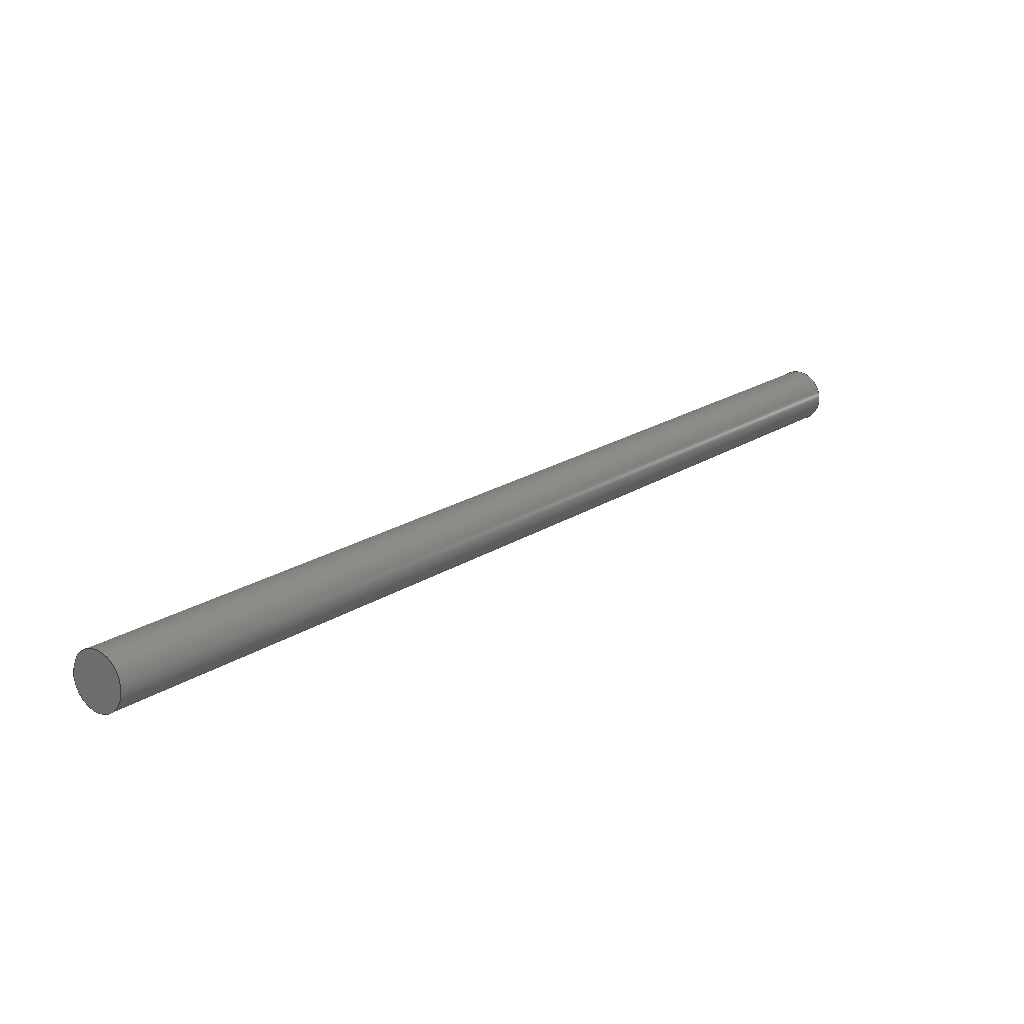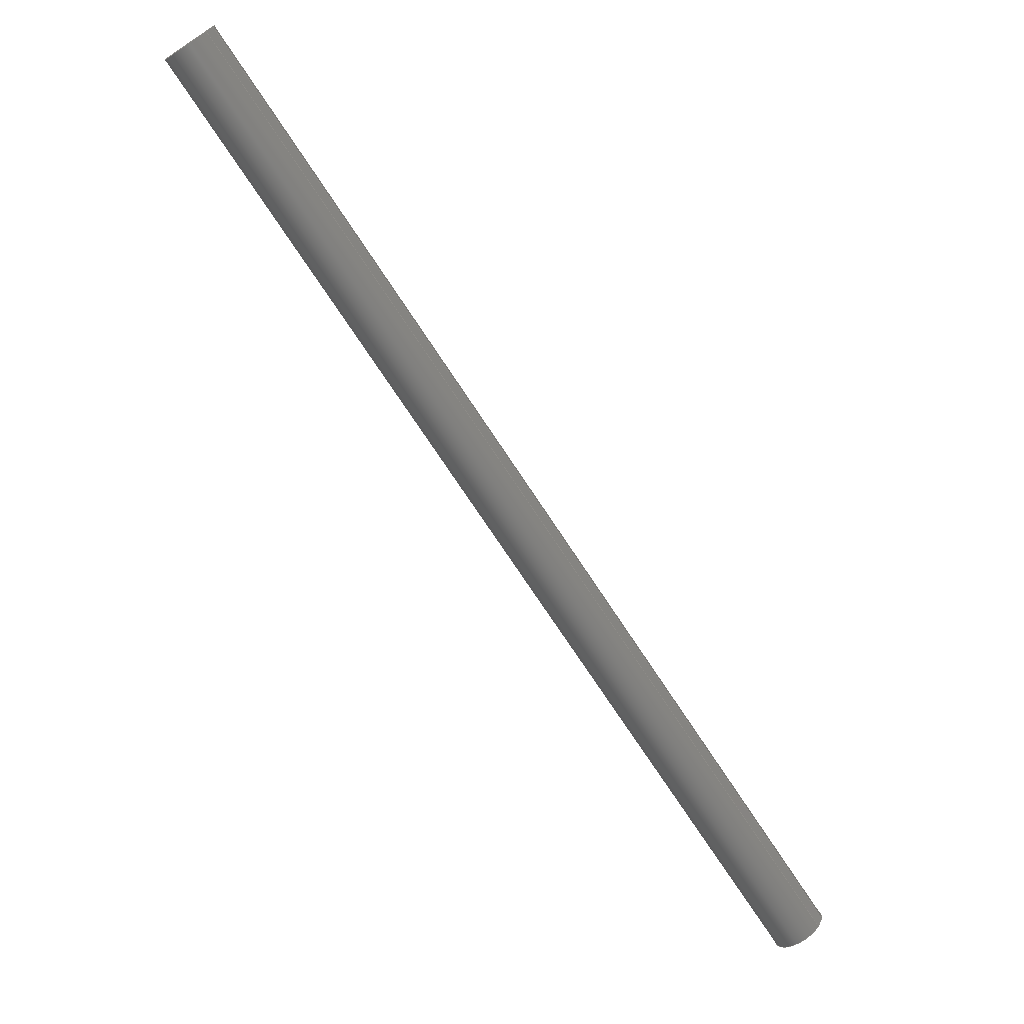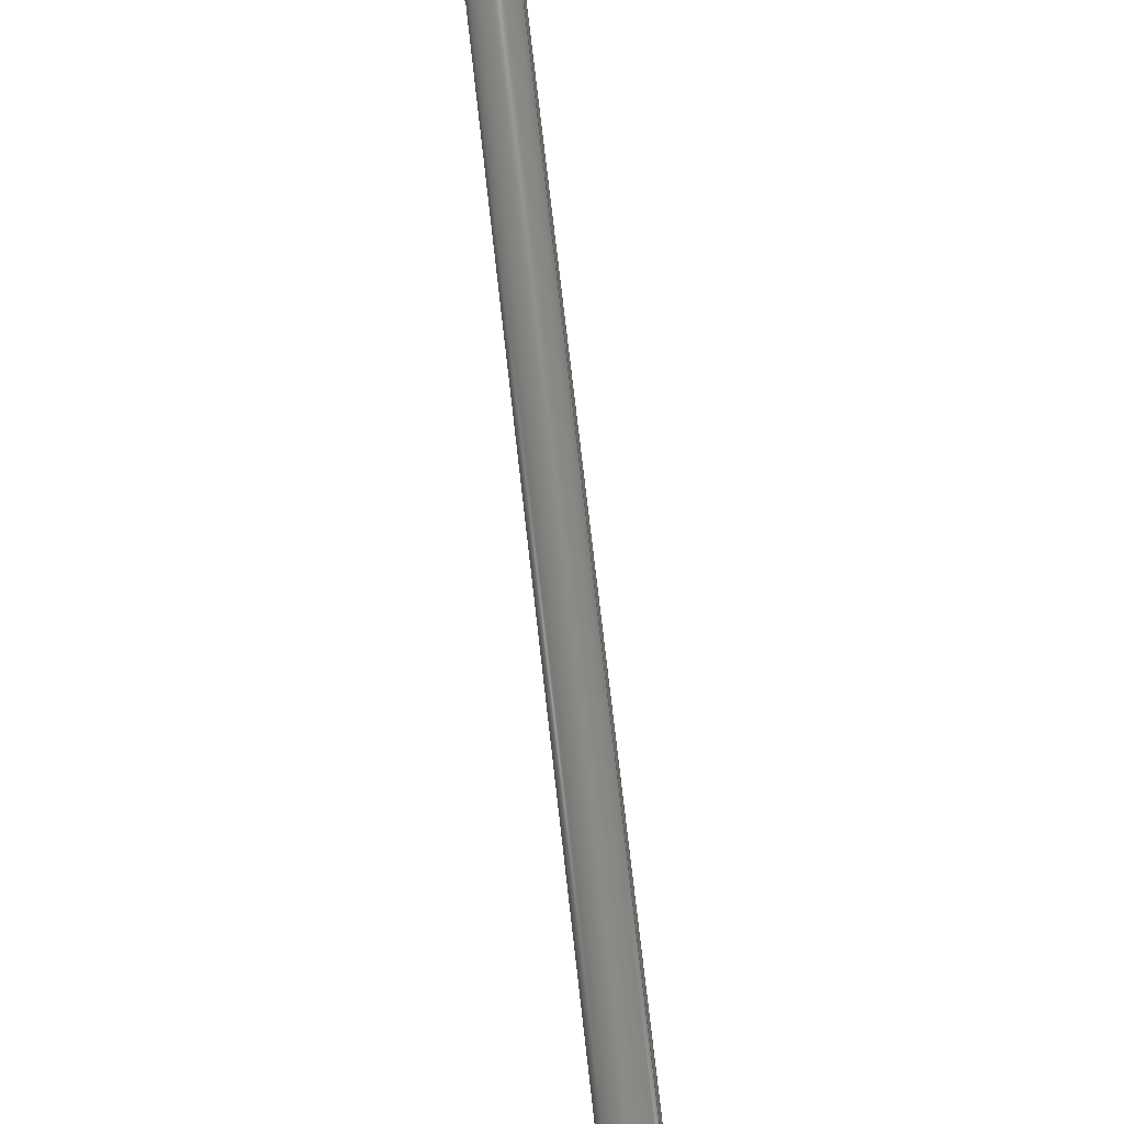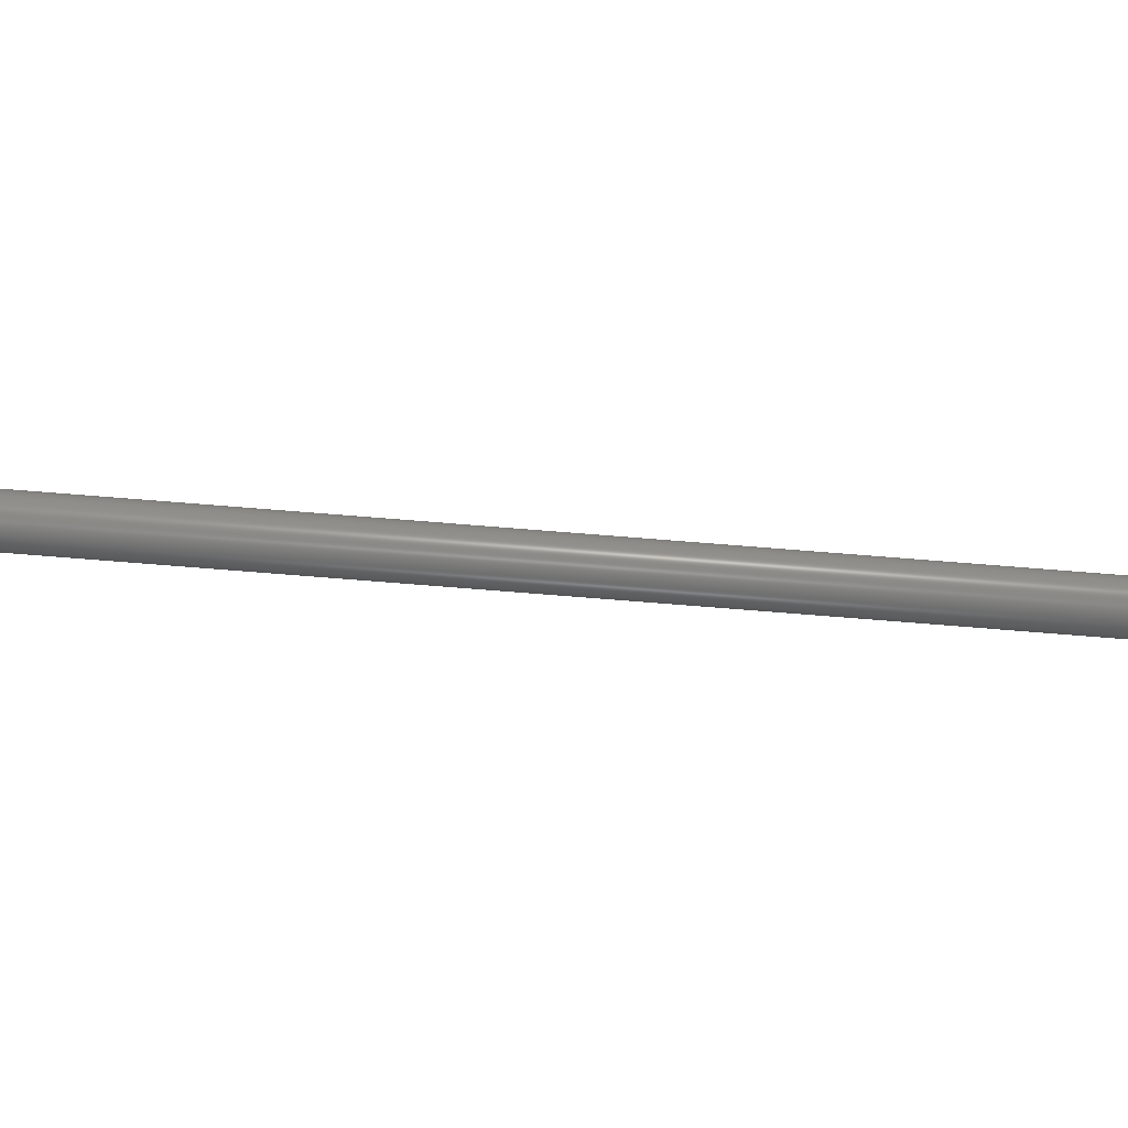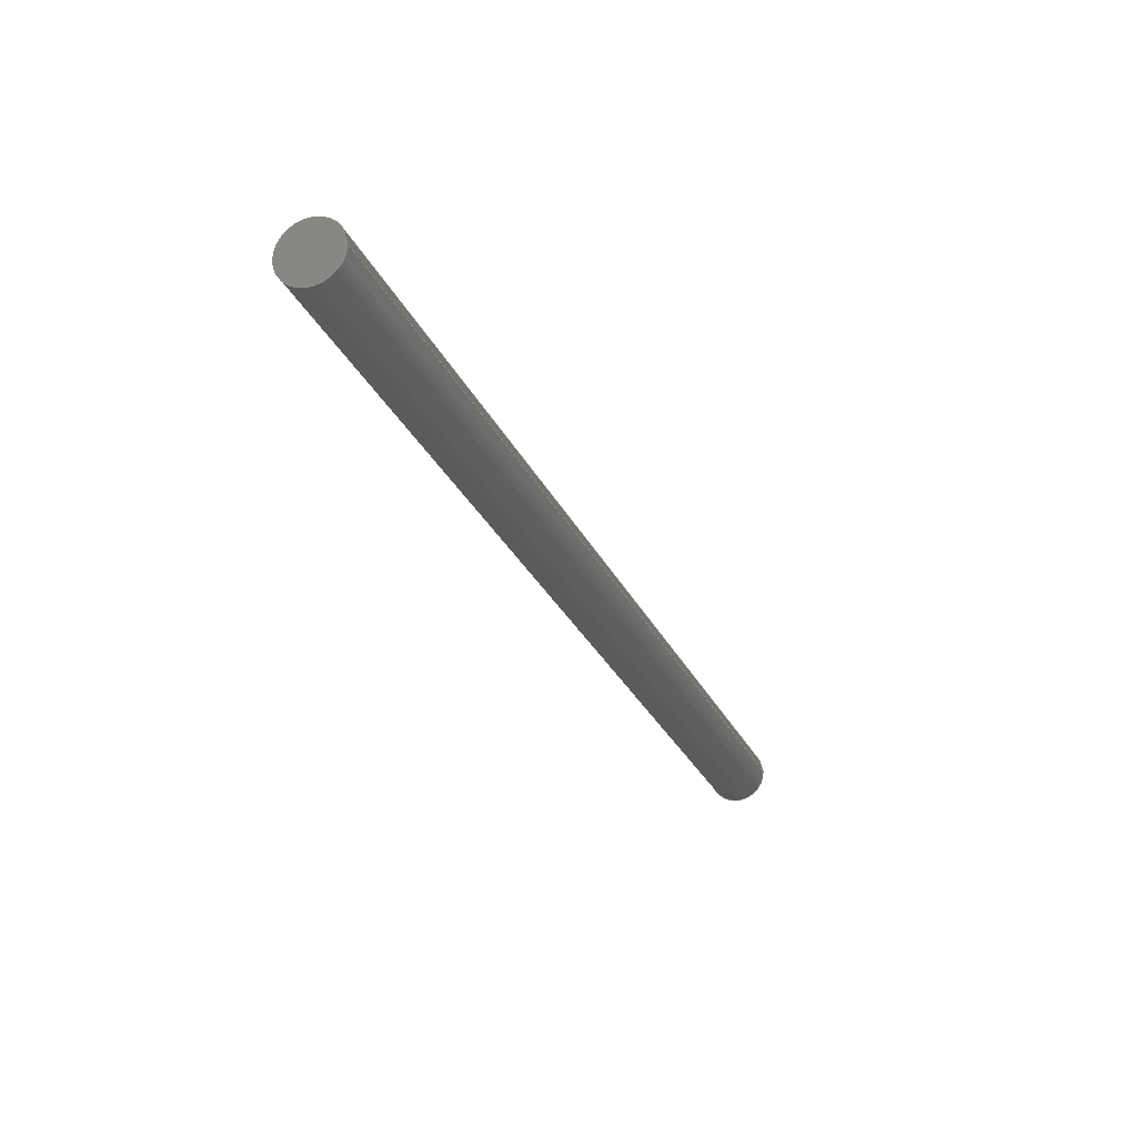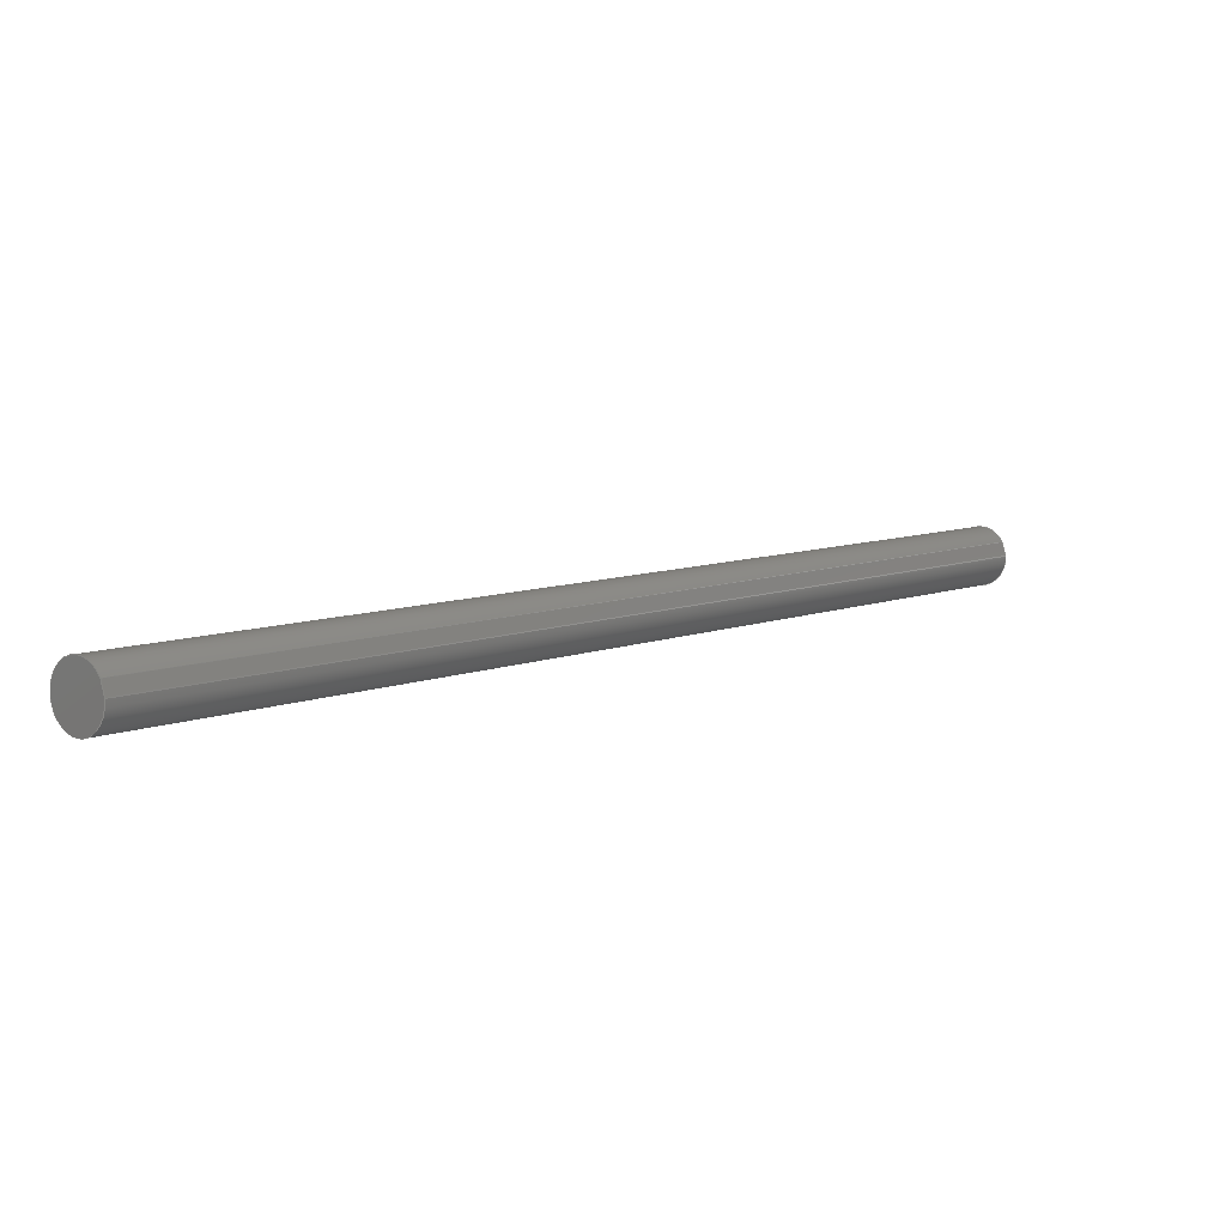
<metadata>
{"format":"iges","ext":"igs","renderer":"f3d","projection":"perspective","resolution":1024,"background":"white","views":[{"elev":-64.3,"azim":177.7,"up":"+Z"},{"elev":37.1,"azim":34.7,"up":"+Z"},{"elev":71.8,"azim":-44.8,"up":"+Y"},{"elev":-14.5,"azim":-129.4,"up":"+Y"},{"elev":-29.4,"azim":-19.2,"up":"+Y"},{"elev":2.0,"azim":2.0,"up":"+Y"}]}
</metadata>
<code>

,,9Htige 81.8,9Htige 81.8,7Hunknown,7Hunknown,32,38,7,99,15,,1,2,2HMM,
1,0.08,15H2.02e+07,0.01,1e+04,7Hunknown,7Hunknown,11,0,;
     186       1                                                00000000
     186             -47       1       0                               0
     514       2                                                00010000
     514                       1       1                               0
     510       3                                                00010000
     510             -47       1       1                               0
     510       4                                                00010000
     510             -47       1       1                               0
     510       5                                                00010000
     510             -47       1       1                               0
     510       6                                                00010000
     510             -47       1       1                               0
     508       7                                                00010000
     508                       1       1                               0
     508       8                                                00010000
     508                       1       1                               0
     508       9                                                00010000
     508                       1       1                               0
     508      10                                                00010000
     508                       1       1                               0
     126      11                                                00010000
     126       0               5       0                               0
     126      16                                                00010000
     126       0               3       0                               0
     126      19                                                00010000
     126       0               5       0                               0
     126      24                                                00010000
     126       0               3       0                               0
     126      27                                                00010000
     126       0              16       0                               0
     126      43                                                00010000
     126       0              16       0                               0
     128      59                                                00010000
     128       0     -47       8       0                               0
     128      67                                                00010000
     128       0     -47      28       0                               0
     128      95                                                00010000
     128       0     -47       9       0                               0
     128     104                                                00010000
     128       0     -47       9       0                               0
     502     113                                                00010000
     502                       4       1                               0
     504     117                                                00010001
     504                       2       1                               0
     406     119                                                00000000
     406                       1      15                               0
     314     120                                                00000200
     314                       2       0                               0
186,3,1,0,0,1,45;                                                      1
514,4,5,1,7,1,9,1,11,1;                                                3
510,33,1,1,13;                                                         5
510,35,1,1,15;                                                         7
510,37,1,1,17;                                                         9
510,39,1,1,19;                                                        11
508,4,0,43,1,1,0,0,43,2,1,0,0,43,3,0,0,0,43,4,0,0;                    13
508,4,0,43,5,1,0,0,43,4,1,0,0,43,6,0,0,0,43,2,0,0;                    15
508,2,0,43,6,1,0,0,43,3,1,0;                                          17
508,2,0,43,5,0,0,0,43,1,0,0;                                          19
126,1,1,0,0,1,0,1.936D-16,1.936D-16,            21
0.1001,0.1001,1,1,5.505,           21
-53.66,48.19,5.736,                   21
-54.63,48.28,1.936D-16,              21
0.1001,0,0,0;                                           21
126,1,1,0,0,1,0,0,0,8.18,8.18,1,1,5.736,               23
-54.63,48.28,56.23,                  23
-48.57,-15.79,0,8.18,0,0,0;                 23
126,1,1,0,0,1,0,1.936D-16,1.936D-16,            25
0.1001,0.1001,1,1,56,           25
-47.6,-15.88,56.23,                 25
-48.57,-15.79,1.936D-16,             25
0.1001,0,0,0;                                           25
126,1,1,0,0,1,0,0,0,8.18,8.18,1,1,5.505,               27
-53.66,48.19,56,                   27
-47.6,-15.88,0,8.18,0,0,0;                 27
126,8,2,0,0,0,0,-4.618,-4.618,                  29
-4.618,-3.167,-3.167,                29
-1.717,-1.717,-0.2662,               29
-0.2662,1.184,1.184,                 29
1.184,1,0.7483,1,0.7483,1,        29
0.7483,1,0.7483,1,5.736,           29
-54.63,48.28,5.82,                  29
-56.49,48.17,4.378,                  29
-56.71,47.02,2.937,                  29
-56.93,45.86,2.507,                  29
-55.13,45.69,2.077,                  29
-53.32,45.52,3.415,                  29
-52.67,46.64,4.754,                  29
-52.02,47.76,5.505,                  29
-53.66,48.19,-4.618,                  29
1.184,0,0,0;                                            29
126,8,2,0,0,0,0,-4.618,-4.618,                  31
-4.618,-3.167,-3.167,                31
-1.717,-1.717,-0.2662,               31
-0.2662,1.184,1.184,                 31
1.184,1,0.7483,1,0.7483,1,        31
0.7483,1,0.7483,1,56.23,            31
-48.57,-15.79,56.31,                 31
-50.43,-15.9,54.87,                 31
-50.65,-17.05,53.43,                 31
-50.87,-18.21,53,                 31
-49.07,-18.38,52.57,                 31
-47.27,-18.55,53.91,                 31
-46.61,-17.43,55.24,                 31
-45.96,-16.32,56,                   31
-47.6,-15.88,-4.618,                31
1.184,0,0,0;                                            31
128,1,1,1,1,0,0,1,0,0,-0.001,-0.001,      33
0.1011,0.1011,-0.001,               33
-0.001,8.181,8.181,1,1,1,1,5.496,        33
-53.65,48.2,5.732,                  33
-54.64,48.29,56,                  33
-47.59,-15.89,56.24,                 33
-48.58,-15.8,-0.001,             33
0.1011,-0.001,8.181;                          33
128,1,8,1,2,0,0,0,0,0,-2.479D-15,                          35
-2.479D-15,38.95,38.95,              35
1.666,1.666,1.666,                   35
3.116,3.116,4.567,                   35
4.567,6.017,6.017,                   35
7.468,7.468,7.468,1,1,             35
0.7483,0.7483,1,1,0.7483,          35
0.7483,1,1,0.7483,0.7483,1,       35
1,0.7483,0.7483,1,1,56.23,        35
-48.57,-15.79,5.736,                 35
-54.63,48.28,56.31,                  35
-50.43,-15.9,5.82,                 35
-56.49,48.17,54.87,                  35
-50.65,-17.05,4.378,                 35
-56.71,47.02,53.43,                  35
-50.87,-18.21,2.937,                  35
-56.93,45.86,53,                  35
-49.07,-18.38,2.507,                 35
-55.13,45.69,52.57,                  35
-47.27,-18.55,2.077,                 35
-53.32,45.52,53.91,                  35
-46.61,-17.43,3.415,                 35
-52.67,46.64,55.24,                  35
-45.96,-16.32,4.754,                   35
-52.02,47.76,56,                  35
-47.6,-15.88,5.505,                 35
-53.66,48.19,-2.479D-15,              35
38.95,1.666,7.468;                   35
128,1,1,1,1,0,0,1,0,0,-0.2157,-0.2157,          37
0.2526,0.2526,-0.2354,               37
-0.2354,0.2105,0.2105,1,1,1,      37
1,53,-50.93,-18.55,               37
52.44,-46.28,-18.55,                  37
56.47,-50.52,-15.78,                 37
55.91,-45.87,-15.78,                 37
-0.2157,0.2526,-0.2354,              37
0.2105;                                                    37
128,1,1,1,1,0,0,1,0,0,-0.2157,-0.2157,          39
0.2526,0.2526,-0.2354,               39
-0.2354,0.2105,0.2105,1,1,1,      39
1,1.951,-52.34,45.52,               39
2.509,-56.99,45.52,                  39
5.419,-51.93,48.29,                  39
5.977,-56.58,48.29,                  39
-0.2157,0.2526,-0.2354,              39
0.2105;                                                    39
502,4,5.505,-53.66,48.19,             41
5.736,-54.63,48.28,                  41
56.23,-48.57,-15.79,                 41
56,-47.6,-15.88;                 41
504,6,21,41,1,41,2,23,41,2,41,3,25,41,4,41,3,27,41,1,41,4,29,41,      43
2,41,1,31,41,3,41,4;                                                  43
406,1,5HBody1;                                                        45
314,62.75,62.75,62.75,13HSteel       47
- Satin;                                                              47
S      1G      2D     48P    121
</code>
